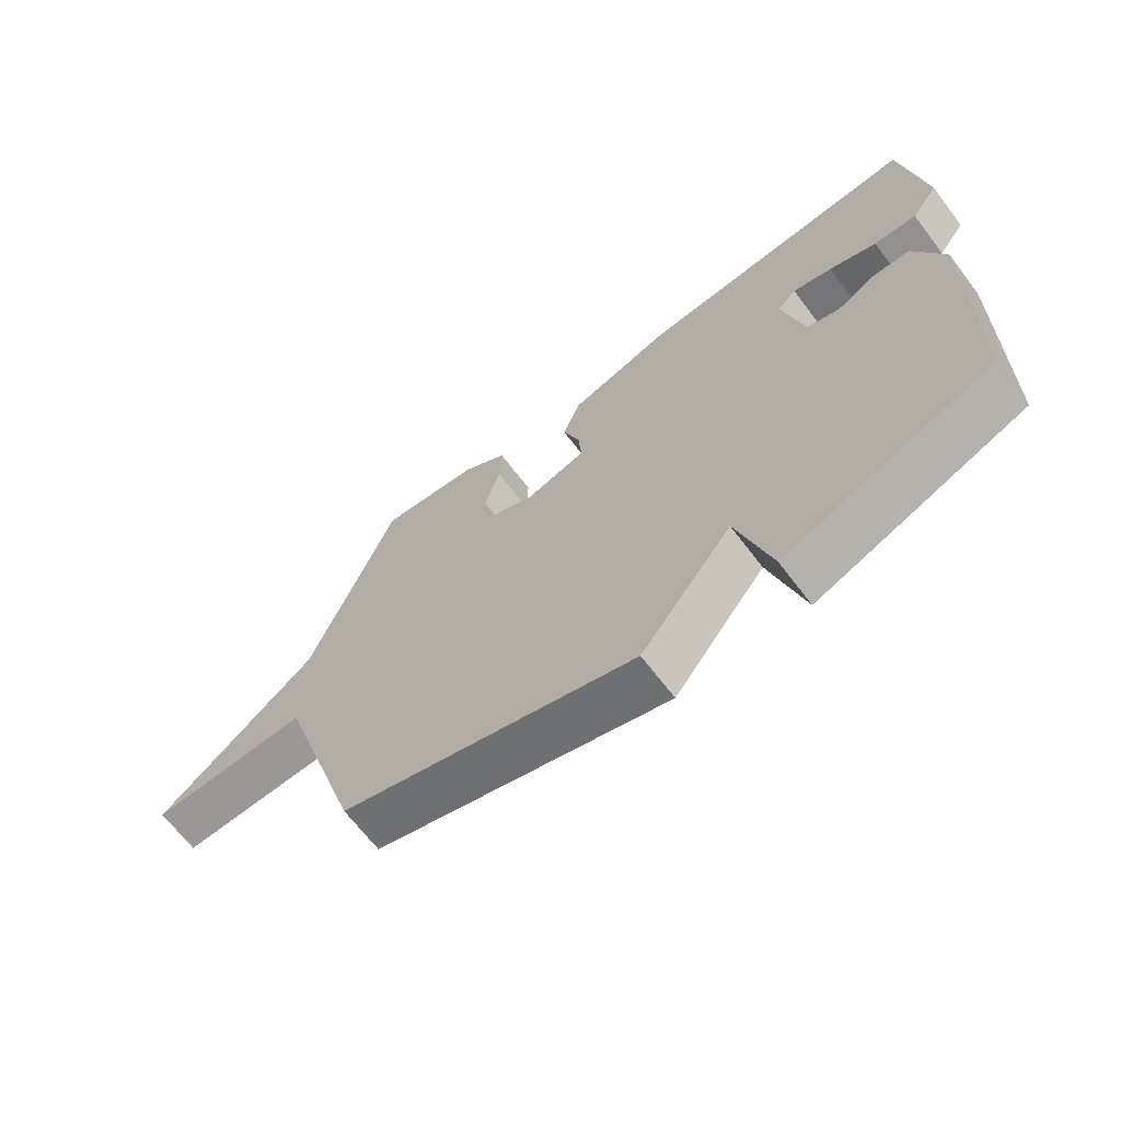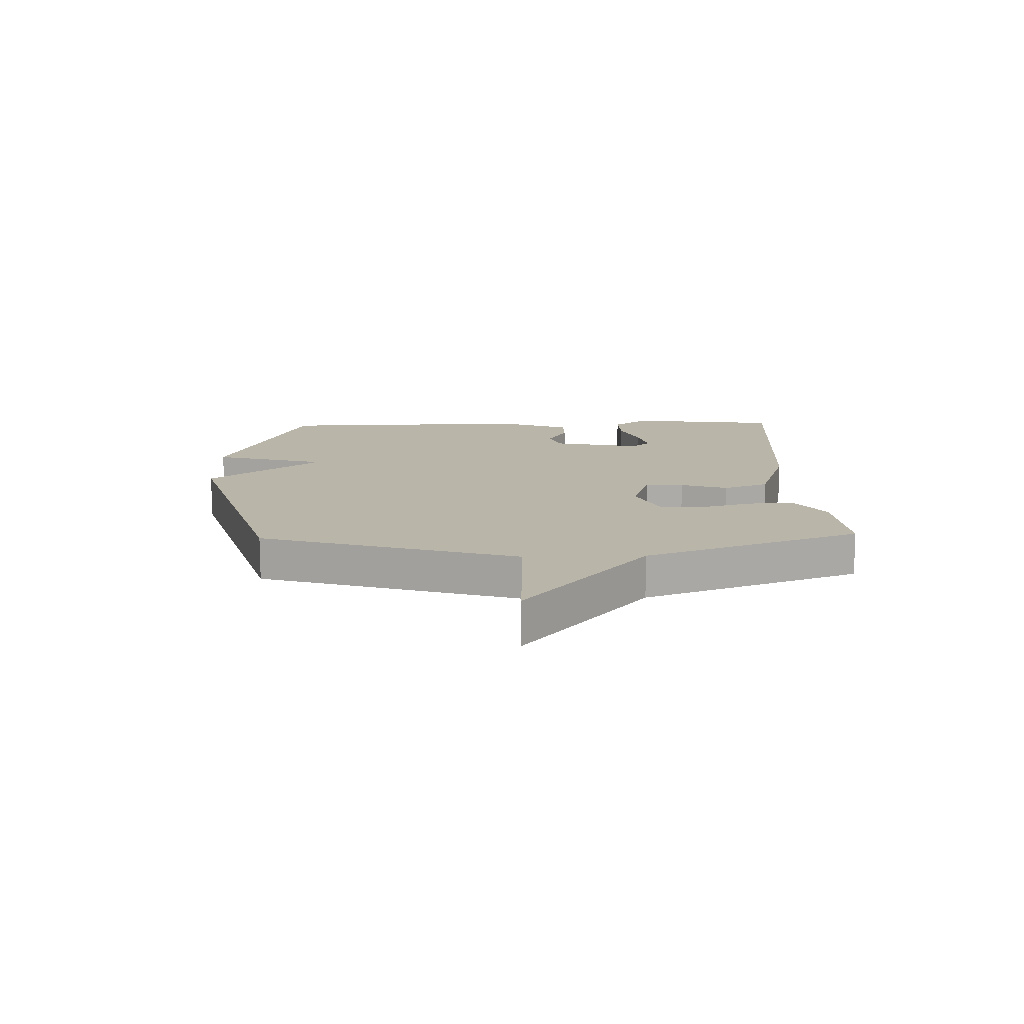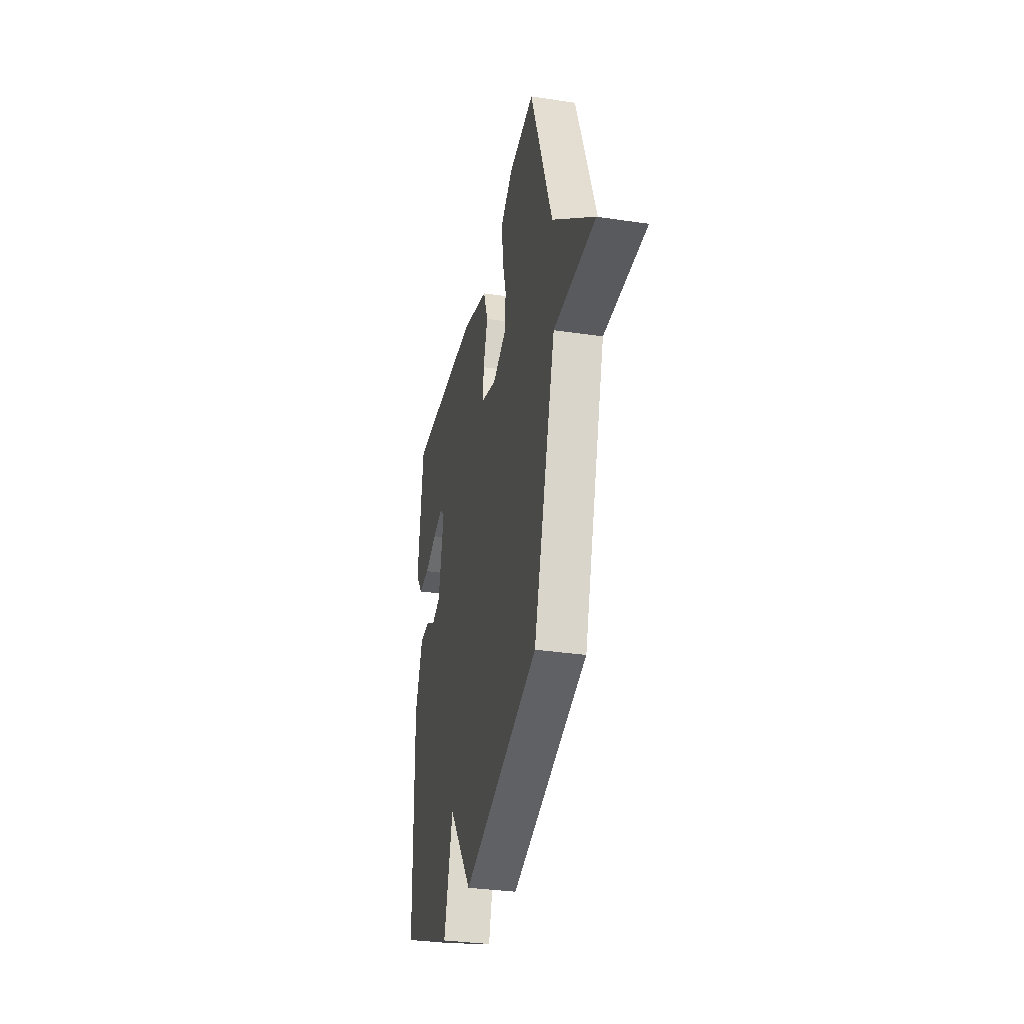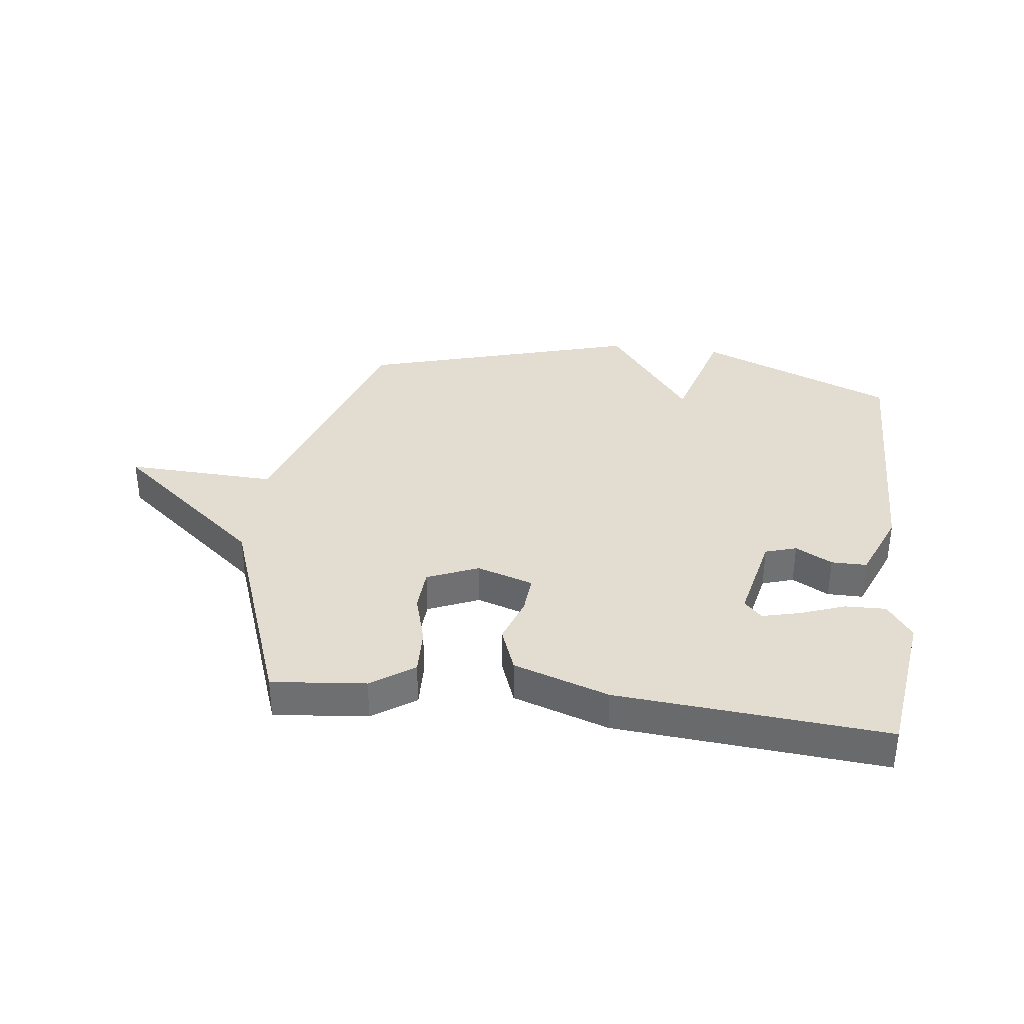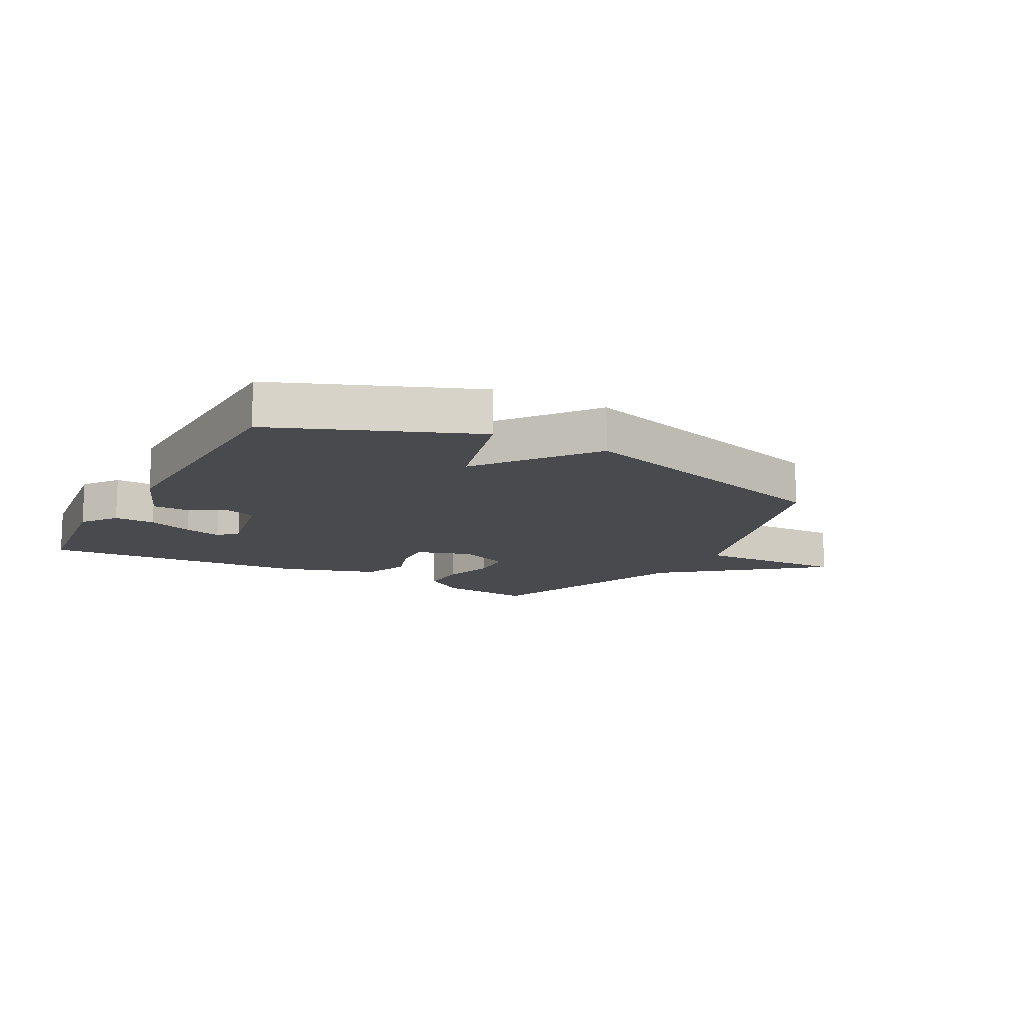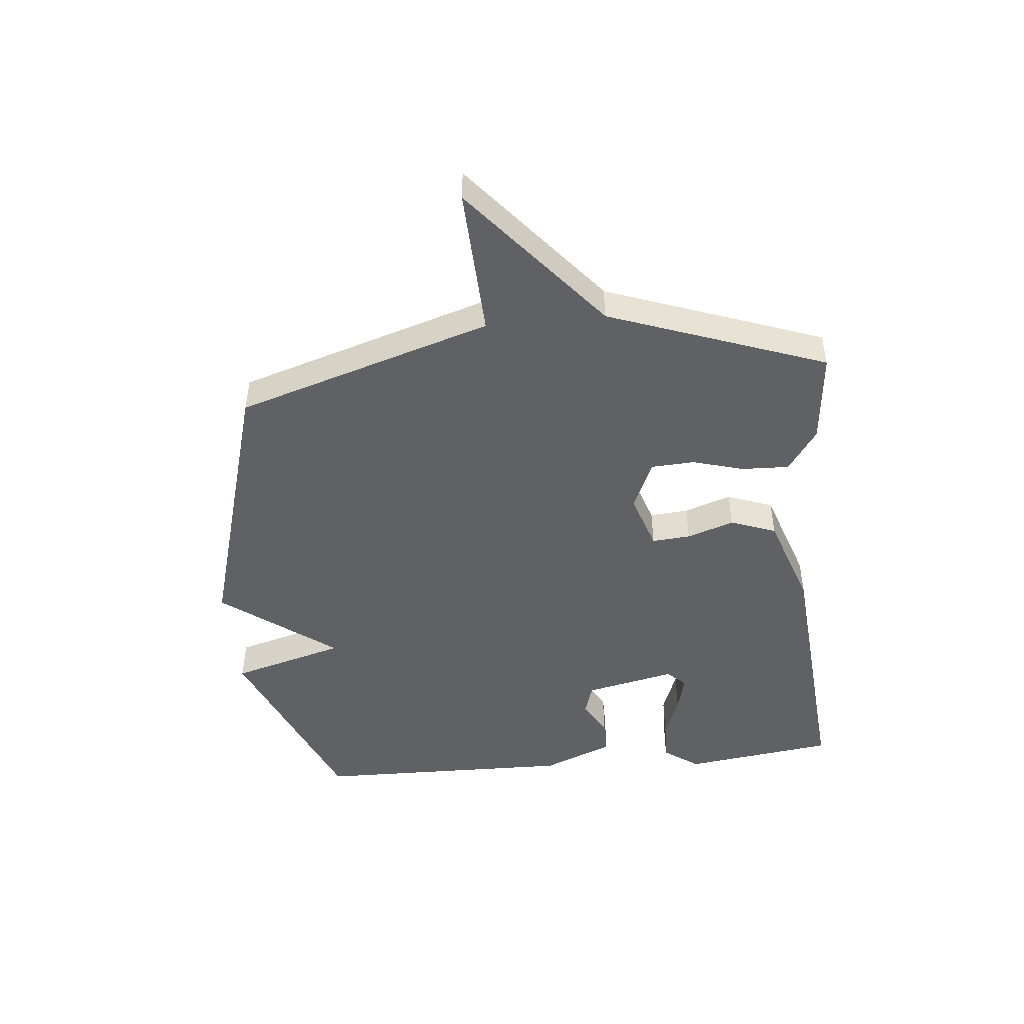
<metadata>
{"format":"obj","ext":"obj","renderer":"f3d","projection":"perspective","resolution":1024,"background":"white","views":[{"elev":-67.2,"azim":37.3,"up":"+Z"},{"elev":13.4,"azim":-91.8,"up":"+Y"},{"elev":-33.4,"azim":-101.6,"up":"+Z"},{"elev":35.2,"azim":7.2,"up":"+Y"},{"elev":-13.1,"azim":151.1,"up":"+Y"},{"elev":-47.3,"azim":-84.3,"up":"+Y"}]}
</metadata>
<code>
v 0.5 0.07 -0.5
v 0.168 0.07 -0.637
v 0.114 0.07 -0.445
v -0.032 0.07 -0.637
v -0.5 0.07 -0.5
v -0.635 0.07 -0.067
v -0.89 0.07 -0.077
v -0.635 0.07 0.133
v -0.5 0.07 0.5
v -0.342 0.07 0.484
v -0.27 0.07 0.434
v -0.273 0.07 0.354
v -0.298 0.07 0.267
v -0.294 0.07 0.193
v -0.208 0.07 0.156
v -0.112 0.07 0.187
v -0.117 0.07 0.252
v -0.144 0.07 0.332
v -0.115 0.07 0.409
v 0.046 0.07 0.463
v 0.5 0.07 0.5
v 0.534 0.07 0.243
v 0.491 0.07 0.183
v 0.422 0.07 0.185
v 0.346 0.07 0.213
v 0.283 0.07 0.229
v 0.253 0.07 0.198
v 0.286 0.07 0.045
v 0.339 0.07 0.028
v 0.401 0.07 0.062
v 0.461 0.07 0.062
v 0.509 0.07 -0.058
v 0.5 0 -0.5
v 0.168 0 -0.637
v 0.114 0 -0.445
v -0.032 0 -0.637
v -0.5 0 -0.5
v -0.635 0 -0.067
v -0.89 0 -0.077
v -0.635 0 0.133
v -0.5 0 0.5
v -0.342 0 0.484
v -0.27 0 0.434
v -0.273 0 0.354
v -0.298 0 0.267
v -0.294 0 0.193
v -0.208 0 0.156
v -0.112 0 0.187
v -0.117 0 0.252
v -0.144 0 0.332
v -0.115 0 0.409
v 0.046 0 0.463
v 0.5 0 0.5
v 0.534 0 0.243
v 0.491 0 0.183
v 0.422 0 0.185
v 0.346 0 0.213
v 0.283 0 0.229
v 0.253 0 0.198
v 0.286 0 0.045
v 0.339 0 0.028
v 0.401 0 0.062
v 0.461 0 0.062
v 0.509 0 -0.058
f 1 2 3
f 32 1 3
f 31 32 3
f 30 31 3
f 29 30 3
f 4 5 6
f 3 4 6
f 29 3 6
f 28 29 6
f 27 28 6 7
f 26 27 7
f 23 24 25
f 22 23 25
f 21 22 25
f 20 21 25
f 19 20 25
f 19 25 26
f 17 18 19 26
f 16 17 26
f 15 16 26 7
f 11 12 13
f 10 11 13
f 9 10 13
f 8 9 13
f 8 13 14
f 7 8 14 15
f 35 34 33
f 35 33 64
f 35 64 63
f 35 63 62
f 35 62 61
f 38 37 36
f 38 36 35
f 38 35 61
f 38 61 60
f 39 38 60 59
f 39 59 58
f 57 56 55
f 57 55 54
f 57 54 53
f 57 53 52
f 57 52 51
f 58 57 51
f 58 51 50 49
f 58 49 48
f 39 58 48 47
f 45 44 43
f 45 43 42
f 45 42 41
f 45 41 40
f 46 45 40
f 47 46 40 39
f 1 33 34 2
f 2 34 35 3
f 3 35 36 4
f 4 36 37 5
f 5 37 38 6
f 6 38 39 7
f 7 39 40 8
f 8 40 41 9
f 9 41 42 10
f 10 42 43 11
f 11 43 44 12
f 12 44 45 13
f 13 45 46 14
f 14 46 47 15
f 15 47 48 16
f 16 48 49 17
f 17 49 50 18
f 18 50 51 19
f 19 51 52 20
f 20 52 53 21
f 21 53 54 22
f 22 54 55 23
f 23 55 56 24
f 24 56 57 25
f 25 57 58 26
f 26 58 59 27
f 27 59 60 28
f 28 60 61 29
f 29 61 62 30
f 30 62 63 31
f 31 63 64 32
f 32 64 33 1

</code>
